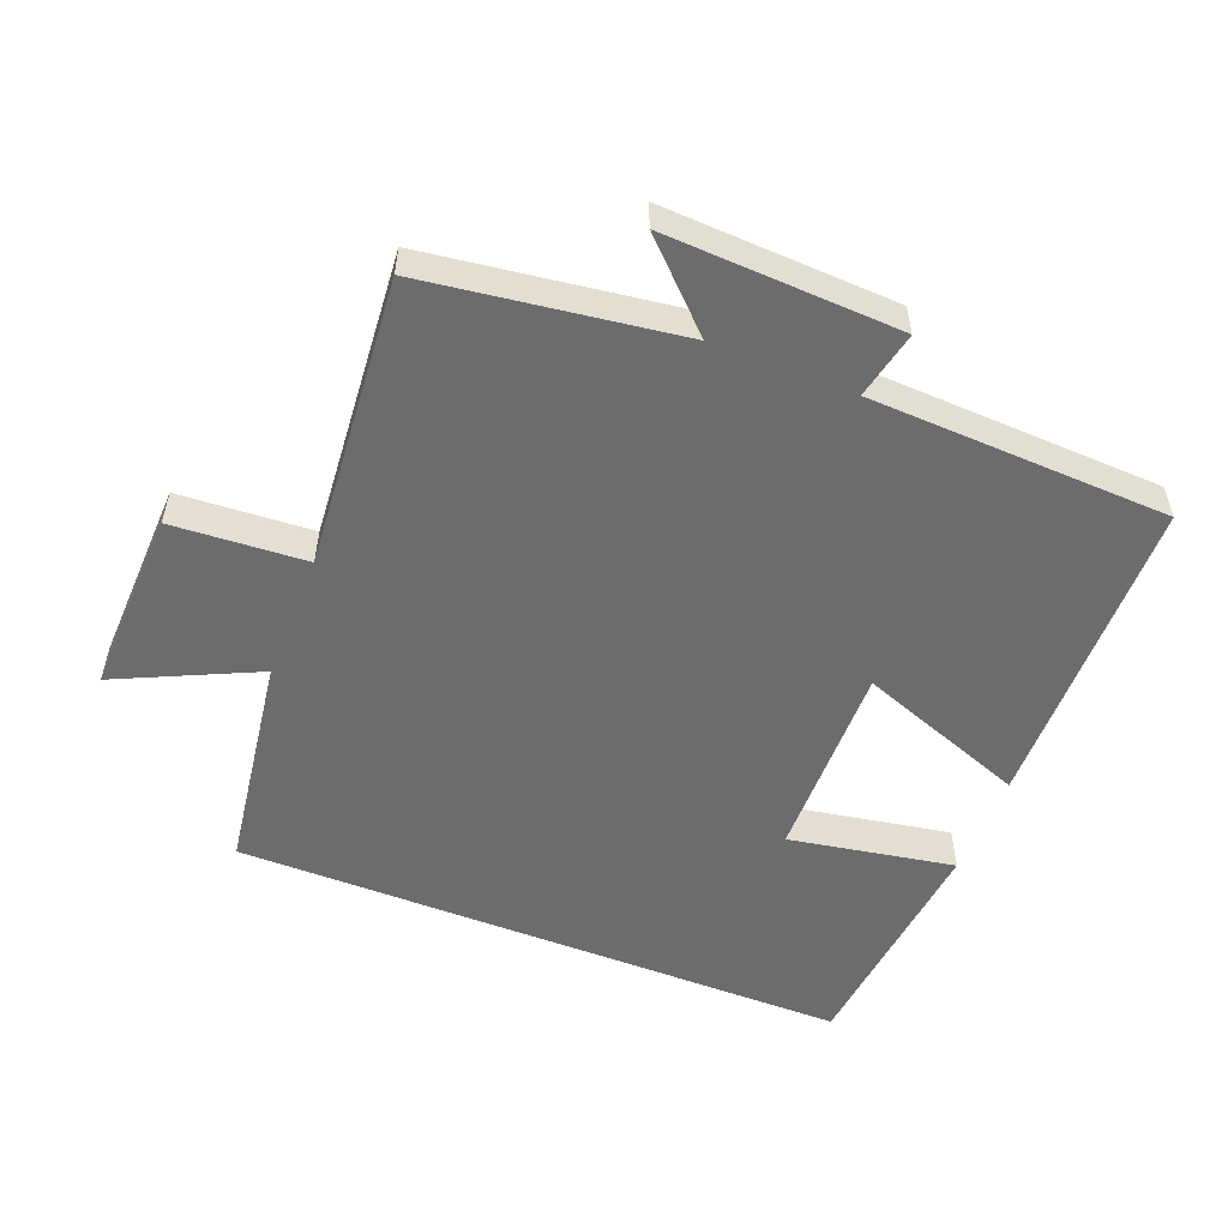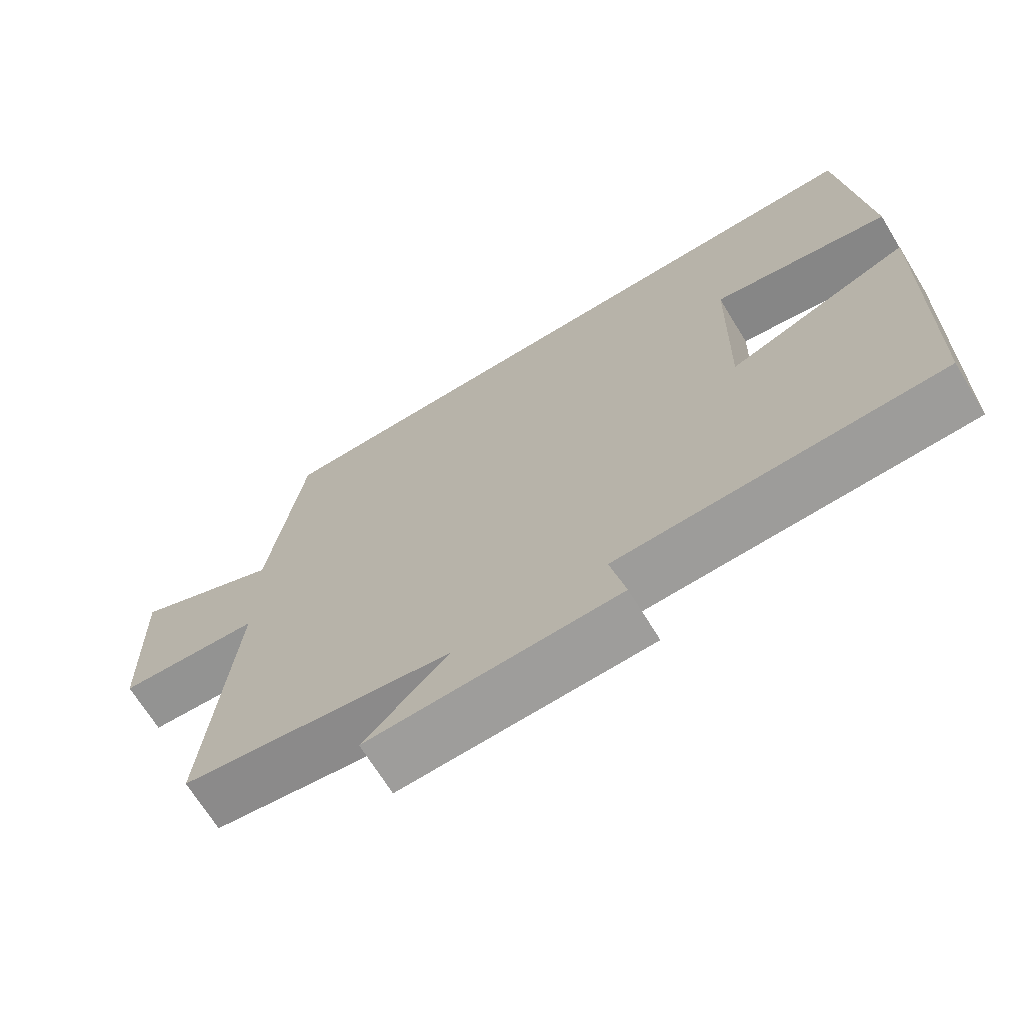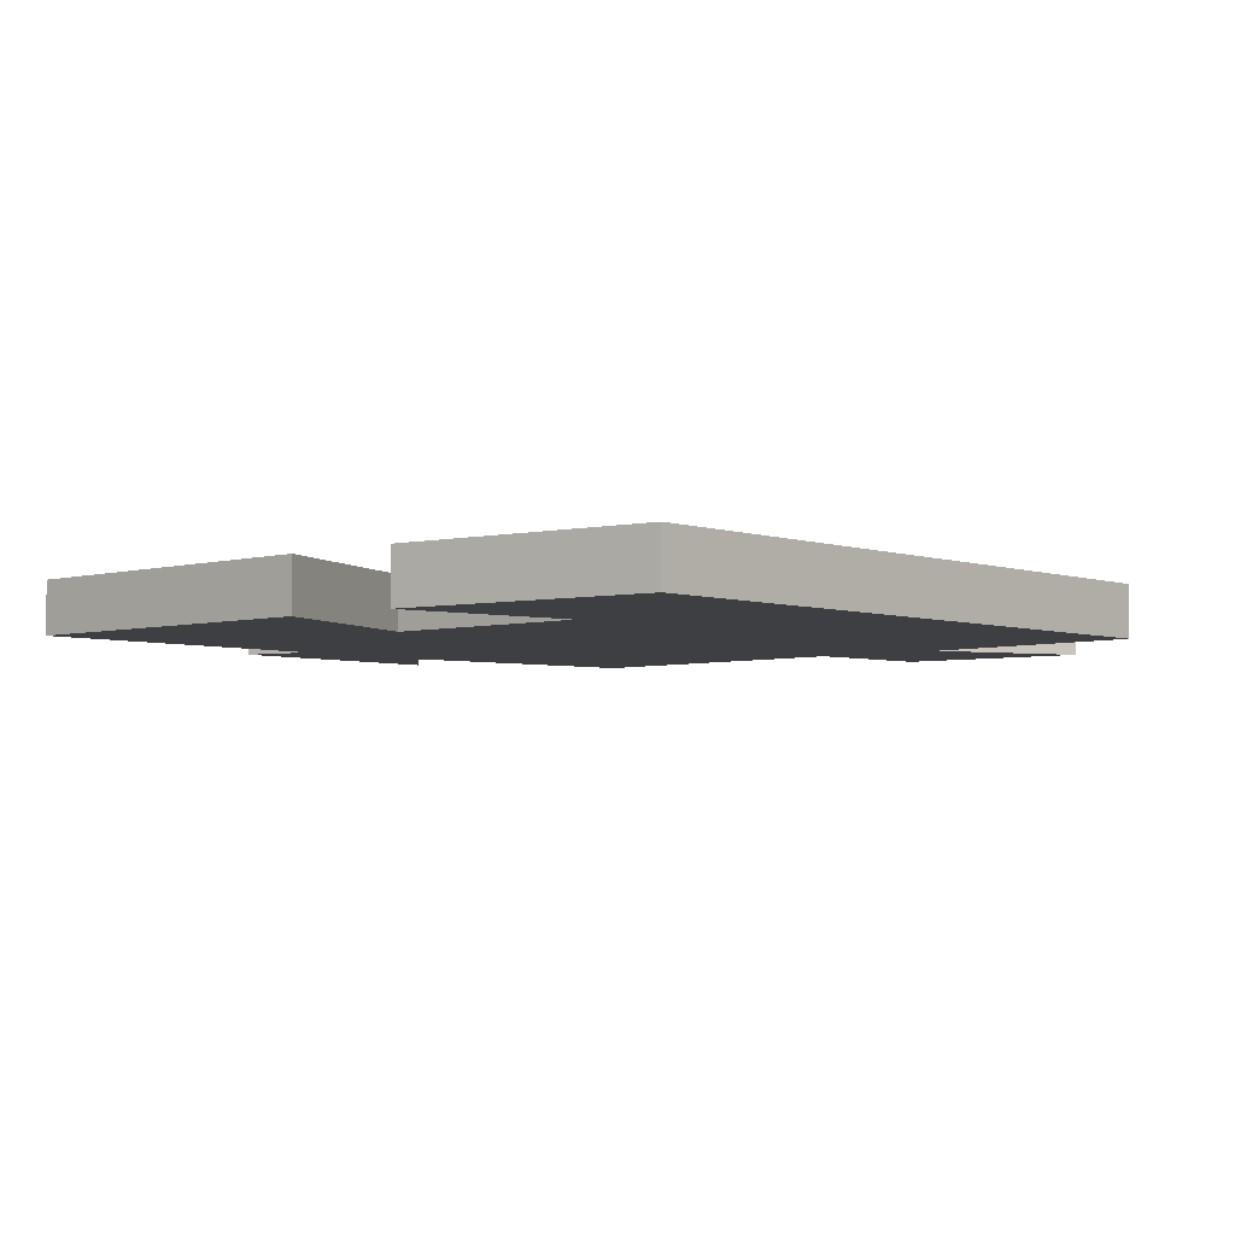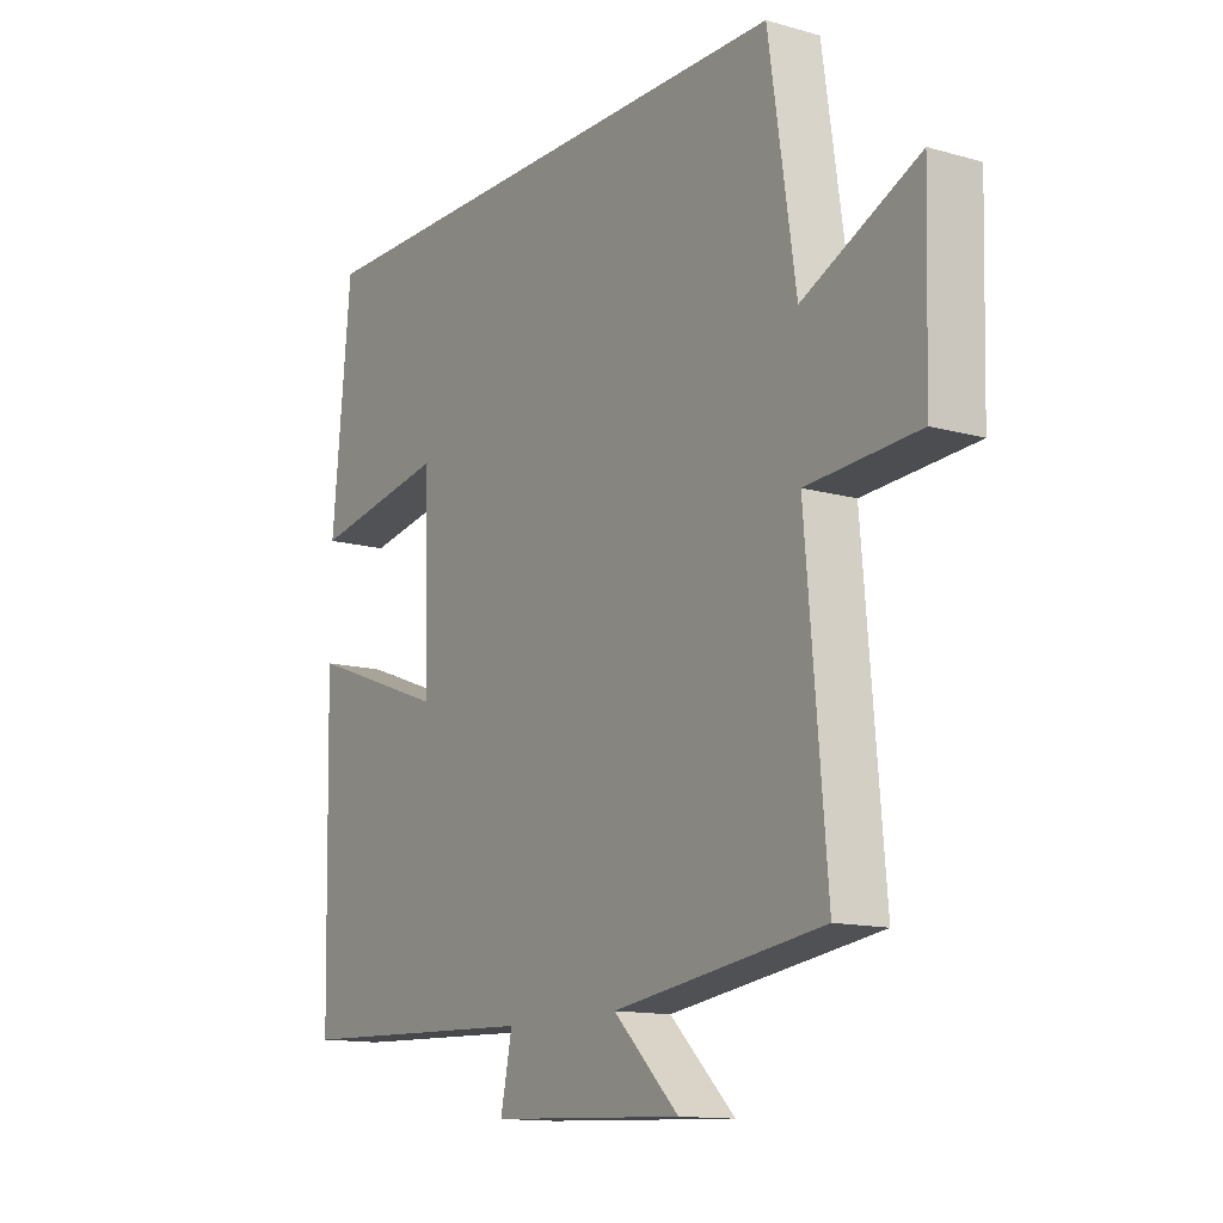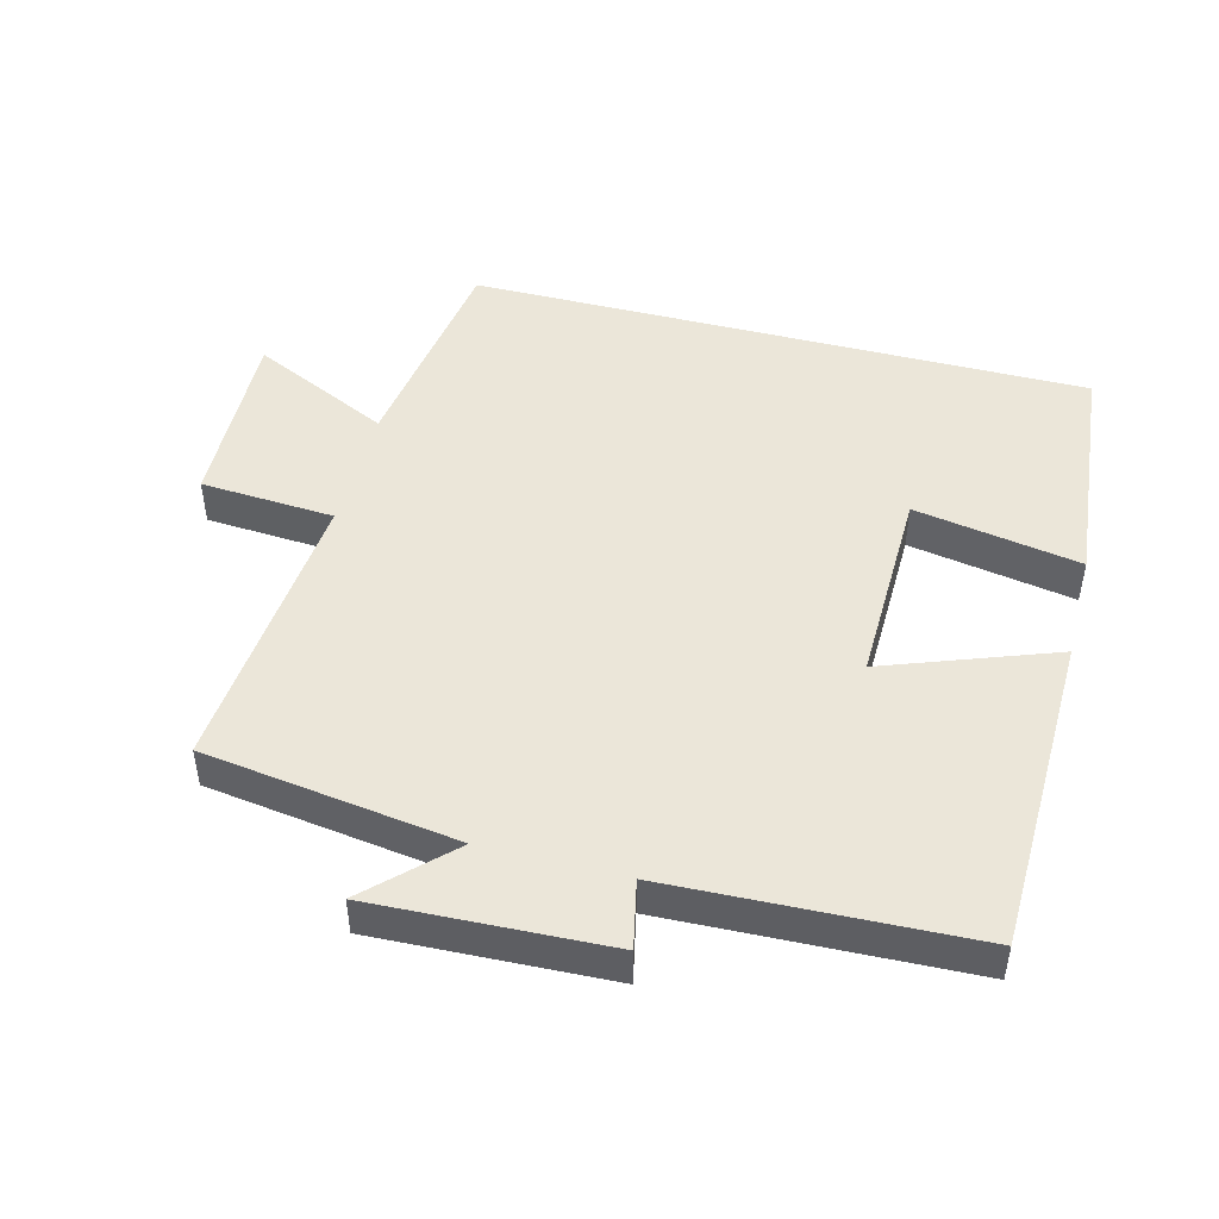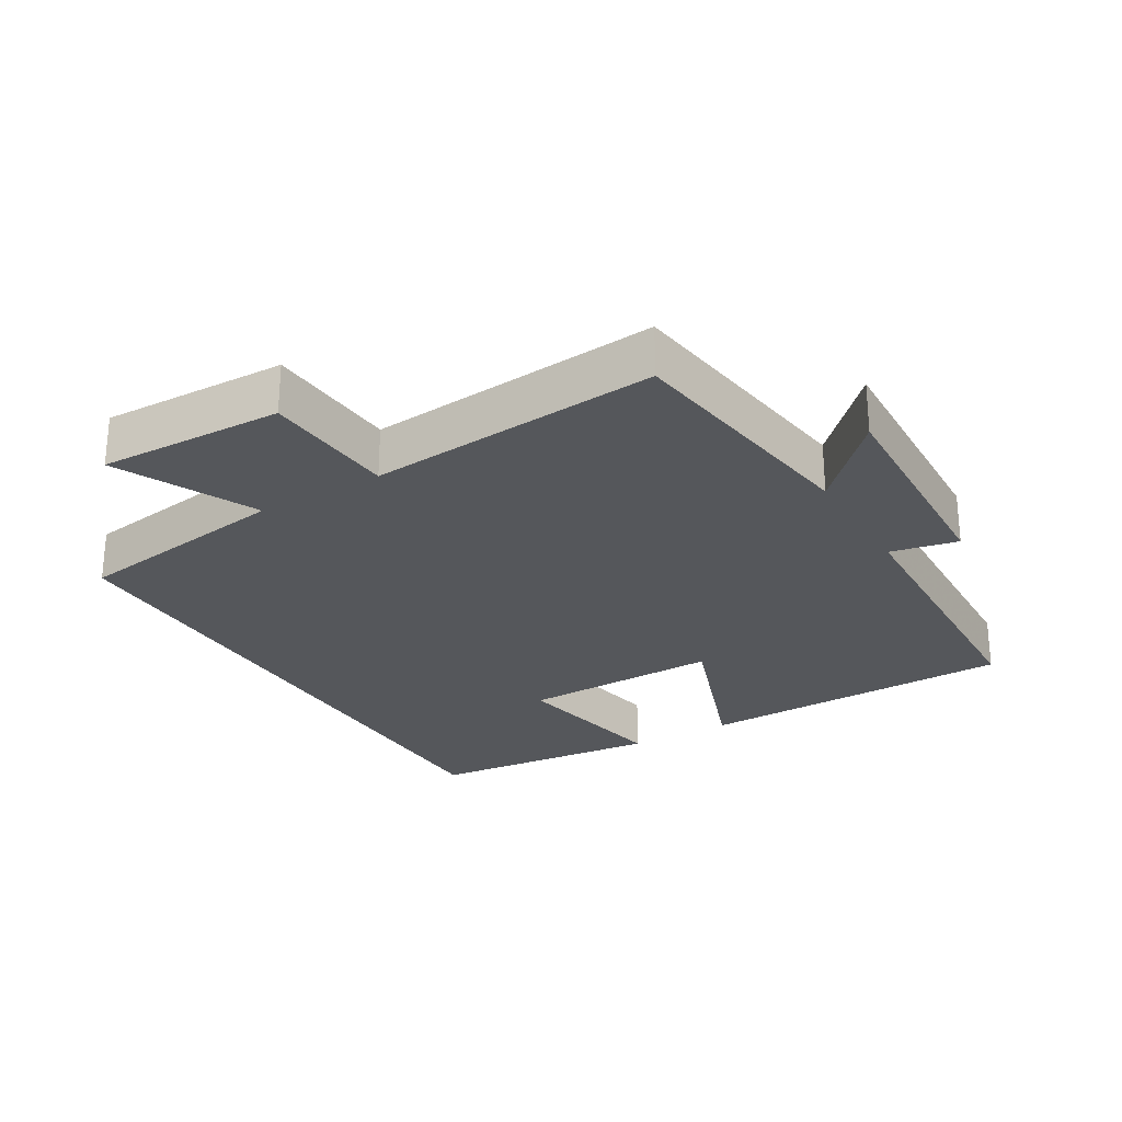
<metadata>
{"format":"obj","ext":"obj","renderer":"f3d","projection":"perspective","resolution":1024,"background":"white","views":[{"elev":-53.6,"azim":158.3,"up":"+Y"},{"elev":-69.0,"azim":-148.5,"up":"+Z"},{"elev":-4.3,"azim":-48.7,"up":"+Y"},{"elev":-13.2,"azim":57.1,"up":"+Z"},{"elev":47.5,"azim":-165.5,"up":"+Y"},{"elev":-26.4,"azim":120.7,"up":"+Y"}]}
</metadata>
<code>
v 0.537 0.07 -0.447
v 0.163 0.07 -0.5
v 0.28 0.07 -0.614
v -0.066 0.07 -0.6
v -0.045 0.07 -0.5
v -0.489 0.07 -0.484
v -0.5 0.07 -0.01
v -0.249 0.07 -0.102
v -0.255 0.07 0.194
v -0.5 0.07 0.15
v -0.466 0.07 0.5
v 0.452 0.07 0.5
v 0.5 0.07 0.175
v 0.706 0.07 0.272
v 0.698 0.07 -0.002
v 0.5 0.07 -0.015
v 0.537 0 -0.447
v 0.163 0 -0.5
v 0.28 0 -0.614
v -0.066 0 -0.6
v -0.045 0 -0.5
v -0.489 0 -0.484
v -0.5 0 -0.01
v -0.249 0 -0.102
v -0.255 0 0.194
v -0.5 0 0.15
v -0.466 0 0.5
v 0.452 0 0.5
v 0.5 0 0.175
v 0.706 0 0.272
v 0.698 0 -0.002
v 0.5 0 -0.015
f 13 14 15 16
f 11 12 13 16
f 9 10 11
f 9 11 16 1
f 5 6 7 8
f 5 8 9 1
f 2 3 4 5
f 1 2 5
f 32 31 30 29
f 32 29 28 27
f 27 26 25
f 17 32 27 25
f 24 23 22 21
f 17 25 24 21
f 21 20 19 18
f 21 18 17
f 1 17 18 2
f 2 18 19 3
f 3 19 20 4
f 4 20 21 5
f 5 21 22 6
f 6 22 23 7
f 7 23 24 8
f 8 24 25 9
f 9 25 26 10
f 10 26 27 11
f 11 27 28 12
f 12 28 29 13
f 13 29 30 14
f 14 30 31 15
f 15 31 32 16
f 16 32 17 1

</code>
